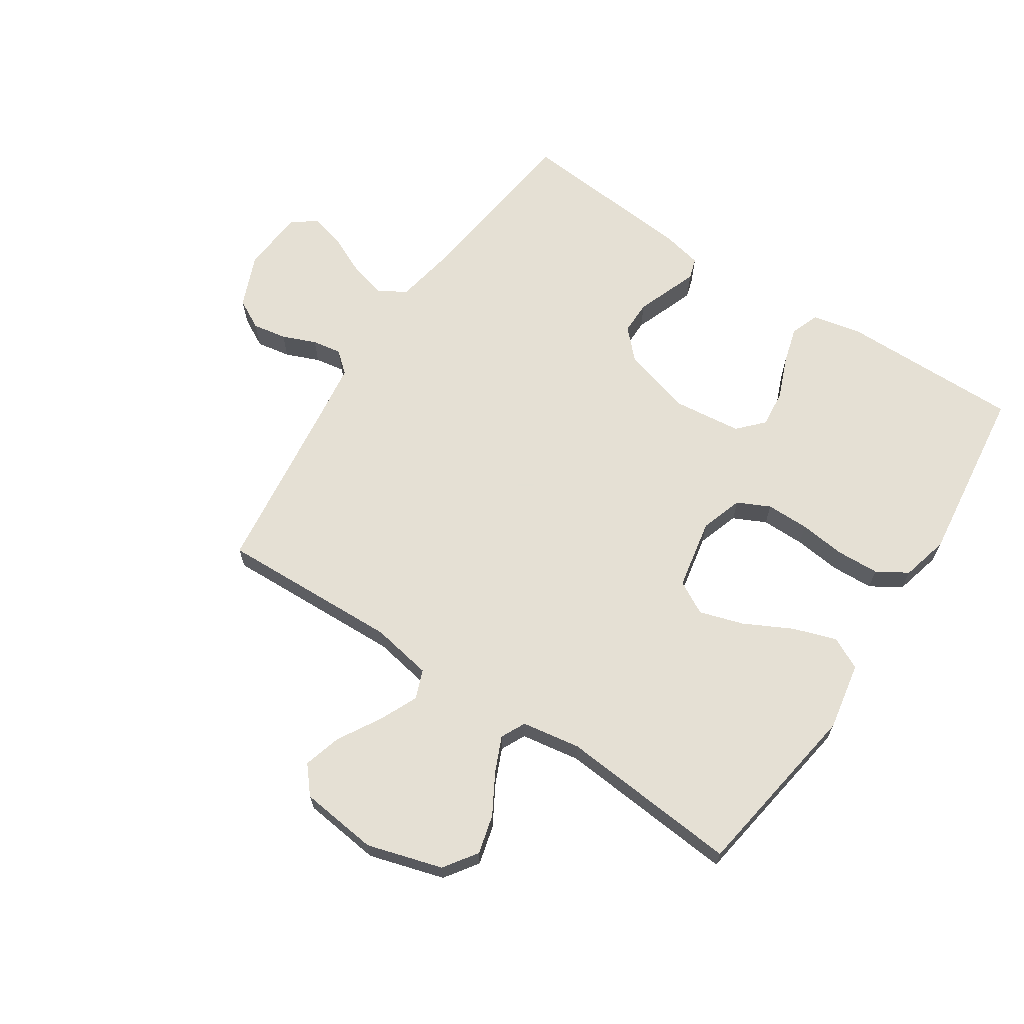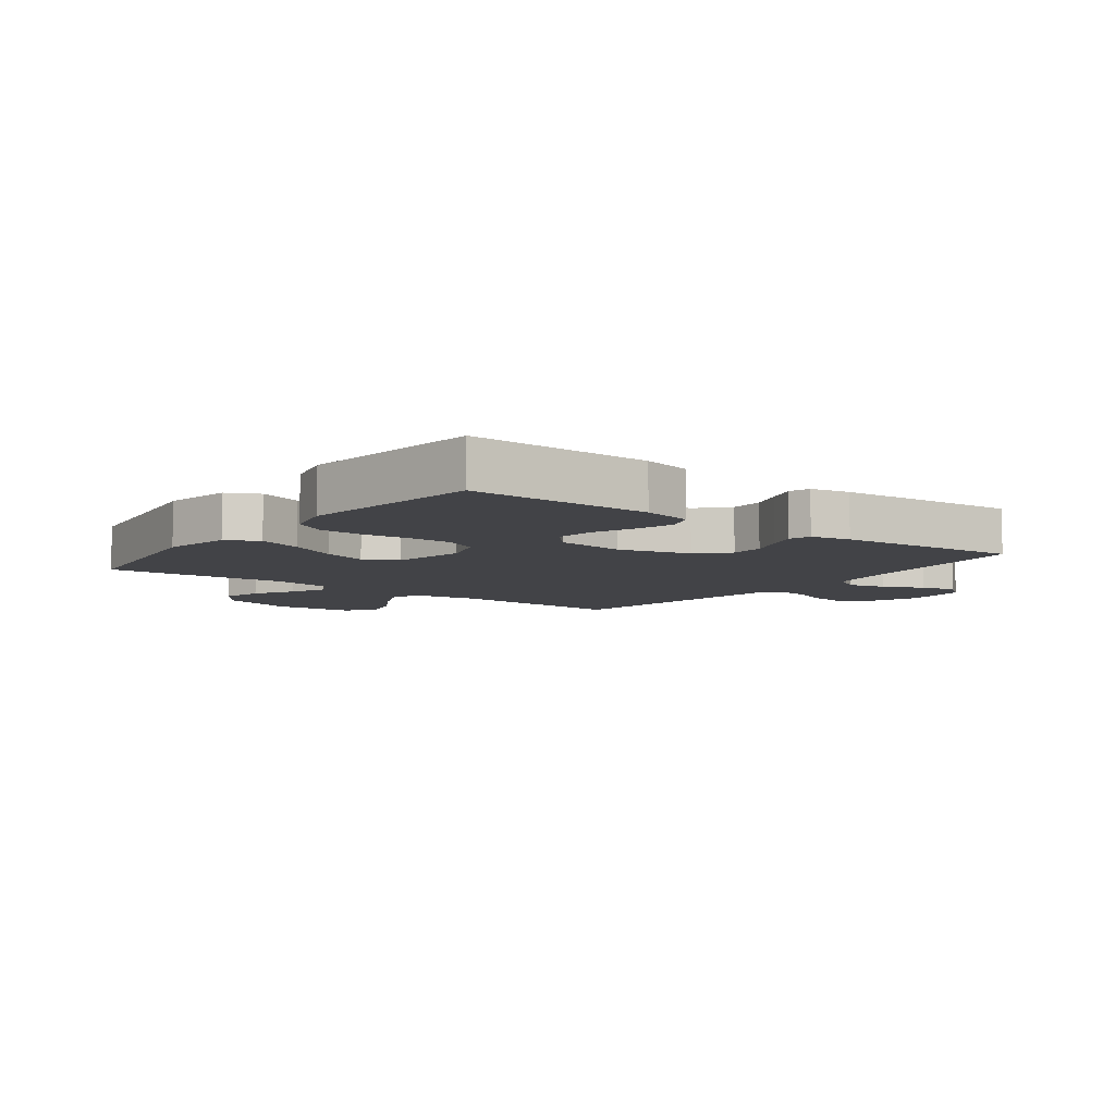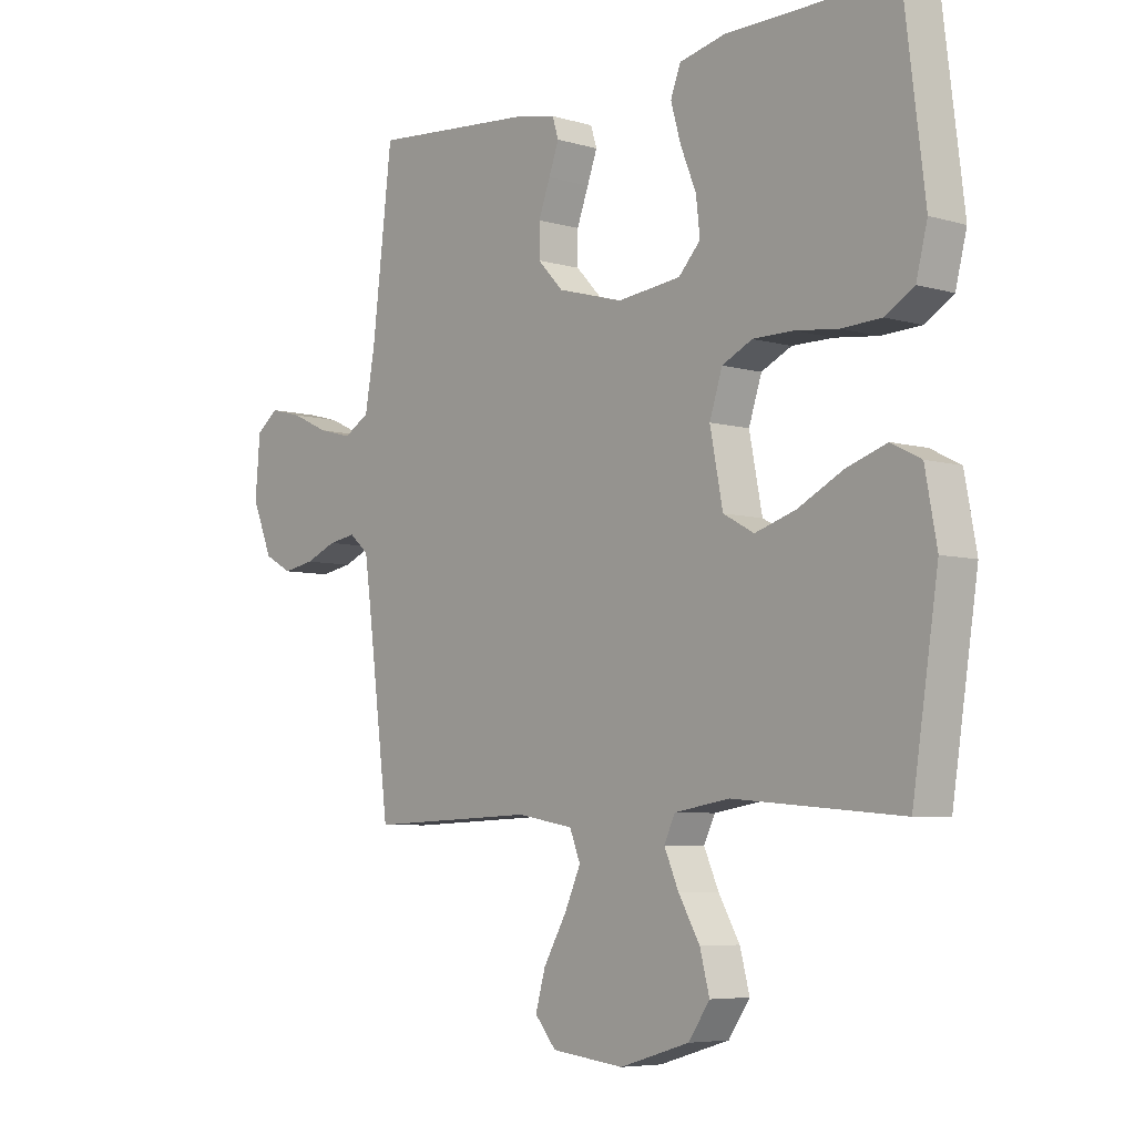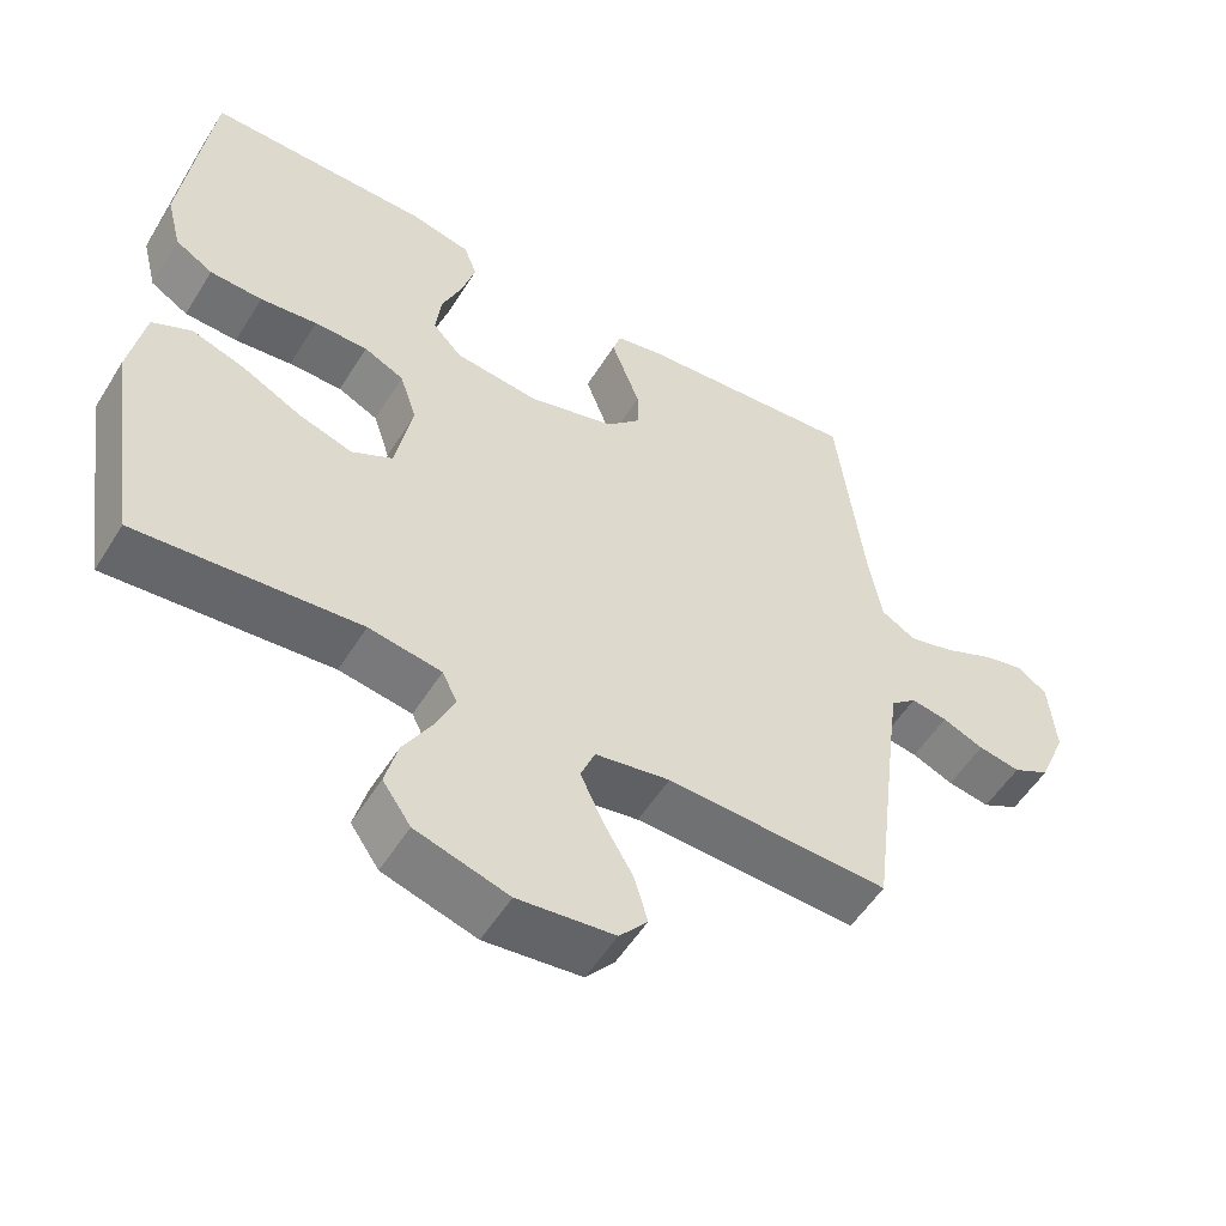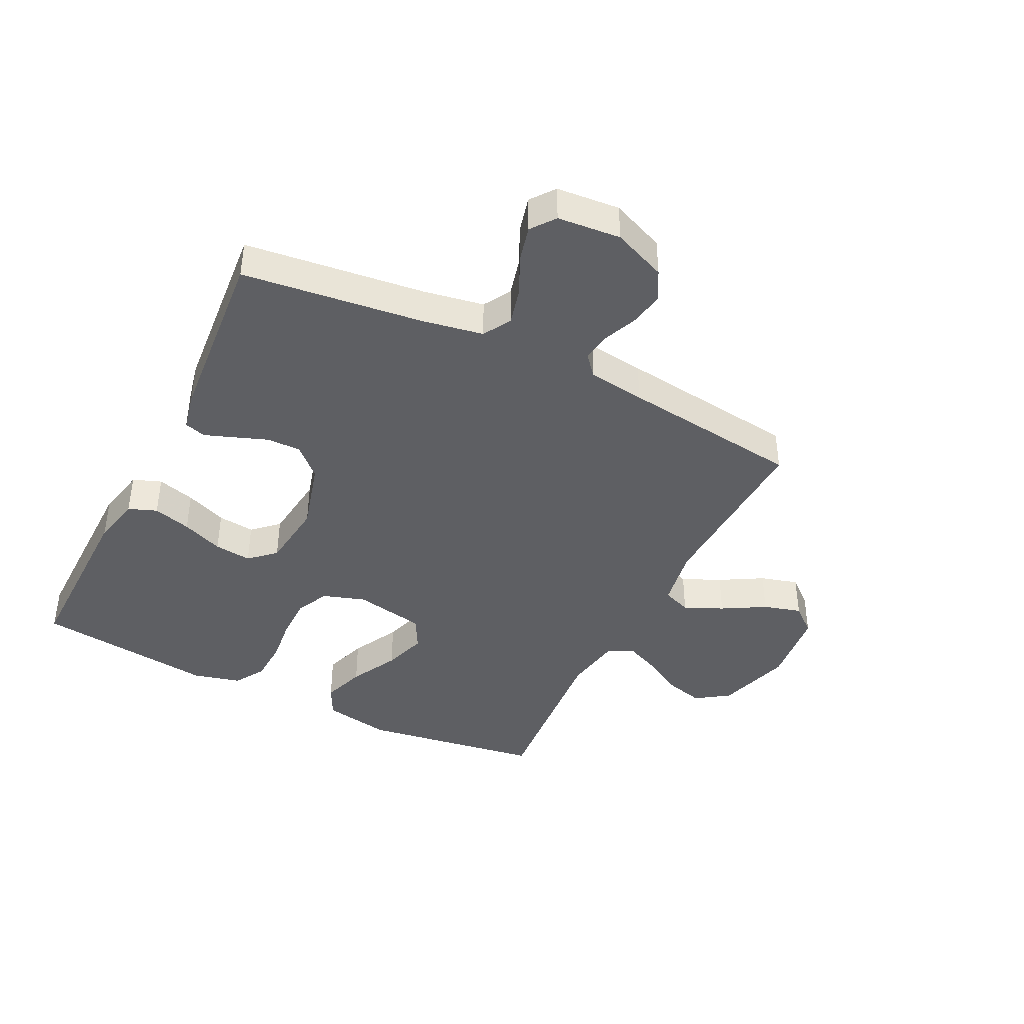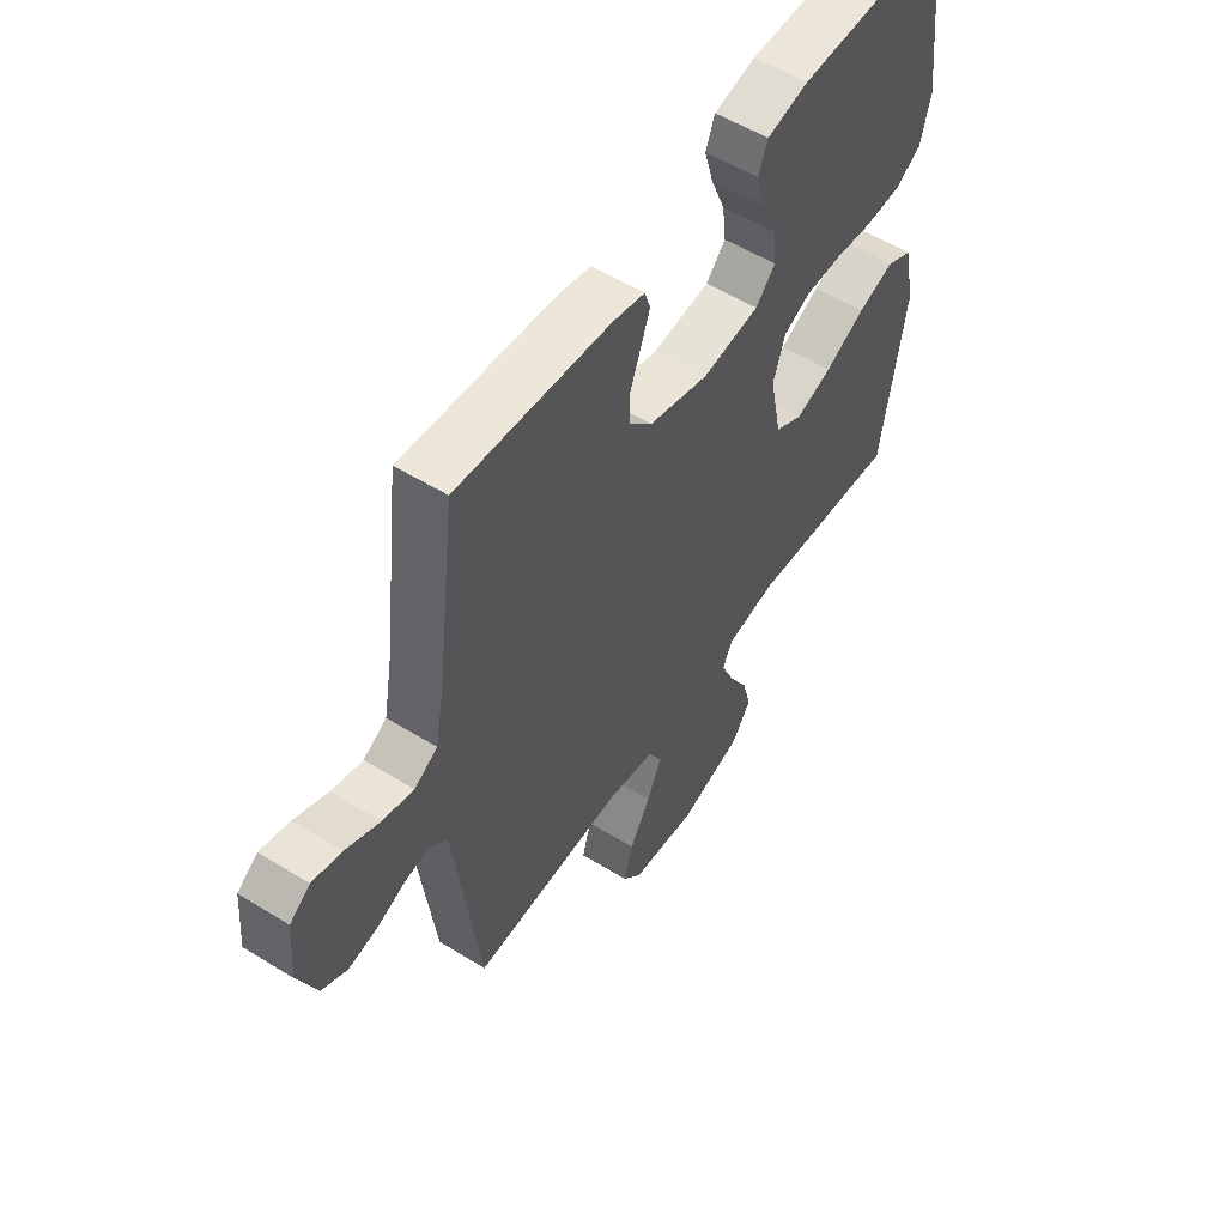
<metadata>
{"format":"obj","ext":"obj","renderer":"f3d","projection":"perspective","resolution":1024,"background":"white","views":[{"elev":65.9,"azim":-146.5,"up":"+Y"},{"elev":-7.5,"azim":-37.3,"up":"+Y"},{"elev":-6.1,"azim":-131.1,"up":"+Z"},{"elev":-54.2,"azim":-31.4,"up":"+Z"},{"elev":-41.1,"azim":63.5,"up":"+Y"},{"elev":54.9,"azim":123.2,"up":"+Z"}]}
</metadata>
<code>
v -0.5 0.07 0.5
v -0.2 0.07 0.497
v -0.118 0.07 0.479
v -0.1 0.07 0.432
v -0.118 0.07 0.369
v -0.146 0.07 0.3
v -0.153 0.07 0.238
v -0.114 0.07 0.196
v 0 0.07 0.183
v 0.117 0.07 0.216
v 0.163 0.07 0.264
v 0.163 0.07 0.32
v 0.142 0.07 0.376
v 0.124 0.07 0.425
v 0.135 0.07 0.46
v 0.2 0.07 0.474
v 0.5 0.07 0.5
v 0.536 0.07 0.2
v 0.554 0.07 0.1
v 0.6 0.07 0.073
v 0.661 0.07 0.089
v 0.728 0.07 0.12
v 0.786 0.07 0.135
v 0.826 0.07 0.105
v 0.835 0.07 0
v 0.798 0.07 -0.089
v 0.748 0.07 -0.116
v 0.691 0.07 -0.106
v 0.635 0.07 -0.083
v 0.586 0.07 -0.075
v 0.551 0.07 -0.105
v 0.538 0.07 -0.2
v 0.5 0.07 -0.5
v 0.2 0.07 -0.489
v 0.099 0.07 -0.507
v 0.08 0.07 -0.555
v 0.109 0.07 -0.619
v 0.15 0.07 -0.69
v 0.168 0.07 -0.753
v 0.13 0.07 -0.798
v 0 0.07 -0.813
v -0.125 0.07 -0.776
v -0.163 0.07 -0.721
v -0.146 0.07 -0.656
v -0.108 0.07 -0.59
v -0.082 0.07 -0.531
v -0.102 0.07 -0.49
v -0.2 0.07 -0.474
v -0.5 0.07 -0.5
v -0.546 0.07 -0.2
v -0.525 0.07 -0.087
v -0.472 0.07 -0.06
v -0.4 0.07 -0.084
v -0.32 0.07 -0.125
v -0.247 0.07 -0.148
v -0.192 0.07 -0.118
v -0.169 0.07 0
v -0.192 0.07 0.07
v -0.246 0.07 0.096
v -0.318 0.07 0.096
v -0.395 0.07 0.087
v -0.466 0.07 0.09
v -0.517 0.07 0.121
v -0.537 0.07 0.2
v -0.5 0 0.5
v -0.2 0 0.497
v -0.118 0 0.479
v -0.1 0 0.432
v -0.118 0 0.369
v -0.146 0 0.3
v -0.153 0 0.238
v -0.114 0 0.196
v 0 0 0.183
v 0.117 0 0.216
v 0.163 0 0.264
v 0.163 0 0.32
v 0.142 0 0.376
v 0.124 0 0.425
v 0.135 0 0.46
v 0.2 0 0.474
v 0.5 0 0.5
v 0.536 0 0.2
v 0.554 0 0.1
v 0.6 0 0.073
v 0.661 0 0.089
v 0.728 0 0.12
v 0.786 0 0.135
v 0.826 0 0.105
v 0.835 0 0
v 0.798 0 -0.089
v 0.748 0 -0.116
v 0.691 0 -0.106
v 0.635 0 -0.083
v 0.586 0 -0.075
v 0.551 0 -0.105
v 0.538 0 -0.2
v 0.5 0 -0.5
v 0.2 0 -0.489
v 0.099 0 -0.507
v 0.08 0 -0.555
v 0.109 0 -0.619
v 0.15 0 -0.69
v 0.168 0 -0.753
v 0.13 0 -0.798
v 0 0 -0.813
v -0.125 0 -0.776
v -0.163 0 -0.721
v -0.146 0 -0.656
v -0.108 0 -0.59
v -0.082 0 -0.531
v -0.102 0 -0.49
v -0.2 0 -0.474
v -0.5 0 -0.5
v -0.546 0 -0.2
v -0.525 0 -0.087
v -0.472 0 -0.06
v -0.4 0 -0.084
v -0.32 0 -0.125
v -0.247 0 -0.148
v -0.192 0 -0.118
v -0.169 0 0
v -0.192 0 0.07
v -0.246 0 0.096
v -0.318 0 0.096
v -0.395 0 0.087
v -0.466 0 0.09
v -0.517 0 0.121
v -0.537 0 0.2
f 4 5 6
f 3 4 6
f 2 3 6
f 1 2 6
f 64 1 6
f 63 64 6
f 62 63 6
f 61 62 6
f 60 61 6
f 59 60 6 7
f 58 59 7 8
f 57 58 8 9
f 56 57 9 10
f 52 53 54
f 51 52 54
f 50 51 54
f 49 50 54
f 48 49 54
f 47 48 54 55
f 46 47 55 56
f 43 44 45
f 42 43 45
f 41 42 45
f 40 41 45
f 39 40 45
f 38 39 45
f 37 38 45
f 36 37 45 46
f 56 10 11
f 46 56 11
f 36 46 11
f 35 36 11
f 32 33 34
f 34 35 11
f 32 34 11
f 31 32 11
f 27 28 29
f 26 27 29
f 25 26 29
f 24 25 29
f 23 24 29
f 22 23 29
f 21 22 29
f 20 21 29 30
f 31 11 12
f 30 31 12
f 20 30 12
f 19 20 12
f 16 17 18
f 16 18 19
f 15 16 19
f 14 15 19
f 13 14 19
f 12 13 19
f 70 69 68
f 70 68 67
f 70 67 66
f 70 66 65
f 70 65 128
f 70 128 127
f 70 127 126
f 70 126 125
f 70 125 124
f 71 70 124 123
f 72 71 123 122
f 73 72 122 121
f 74 73 121 120
f 118 117 116
f 118 116 115
f 118 115 114
f 118 114 113
f 118 113 112
f 119 118 112 111
f 120 119 111 110
f 109 108 107
f 109 107 106
f 109 106 105
f 109 105 104
f 109 104 103
f 109 103 102
f 109 102 101
f 110 109 101 100
f 75 74 120
f 75 120 110
f 75 110 100
f 75 100 99
f 98 97 96
f 75 99 98
f 75 98 96
f 75 96 95
f 93 92 91
f 93 91 90
f 93 90 89
f 93 89 88
f 93 88 87
f 93 87 86
f 93 86 85
f 94 93 85 84
f 76 75 95
f 76 95 94
f 76 94 84
f 76 84 83
f 82 81 80
f 83 82 80
f 83 80 79
f 83 79 78
f 83 78 77
f 83 77 76
f 1 65 66 2
f 2 66 67 3
f 3 67 68 4
f 4 68 69 5
f 5 69 70 6
f 6 70 71 7
f 7 71 72 8
f 8 72 73 9
f 9 73 74 10
f 10 74 75 11
f 11 75 76 12
f 12 76 77 13
f 13 77 78 14
f 14 78 79 15
f 15 79 80 16
f 16 80 81 17
f 17 81 82 18
f 18 82 83 19
f 19 83 84 20
f 20 84 85 21
f 21 85 86 22
f 22 86 87 23
f 23 87 88 24
f 24 88 89 25
f 25 89 90 26
f 26 90 91 27
f 27 91 92 28
f 28 92 93 29
f 29 93 94 30
f 30 94 95 31
f 31 95 96 32
f 32 96 97 33
f 33 97 98 34
f 34 98 99 35
f 35 99 100 36
f 36 100 101 37
f 37 101 102 38
f 38 102 103 39
f 39 103 104 40
f 40 104 105 41
f 41 105 106 42
f 42 106 107 43
f 43 107 108 44
f 44 108 109 45
f 45 109 110 46
f 46 110 111 47
f 47 111 112 48
f 48 112 113 49
f 49 113 114 50
f 50 114 115 51
f 51 115 116 52
f 52 116 117 53
f 53 117 118 54
f 54 118 119 55
f 55 119 120 56
f 56 120 121 57
f 57 121 122 58
f 58 122 123 59
f 59 123 124 60
f 60 124 125 61
f 61 125 126 62
f 62 126 127 63
f 63 127 128 64
f 64 128 65 1

</code>
